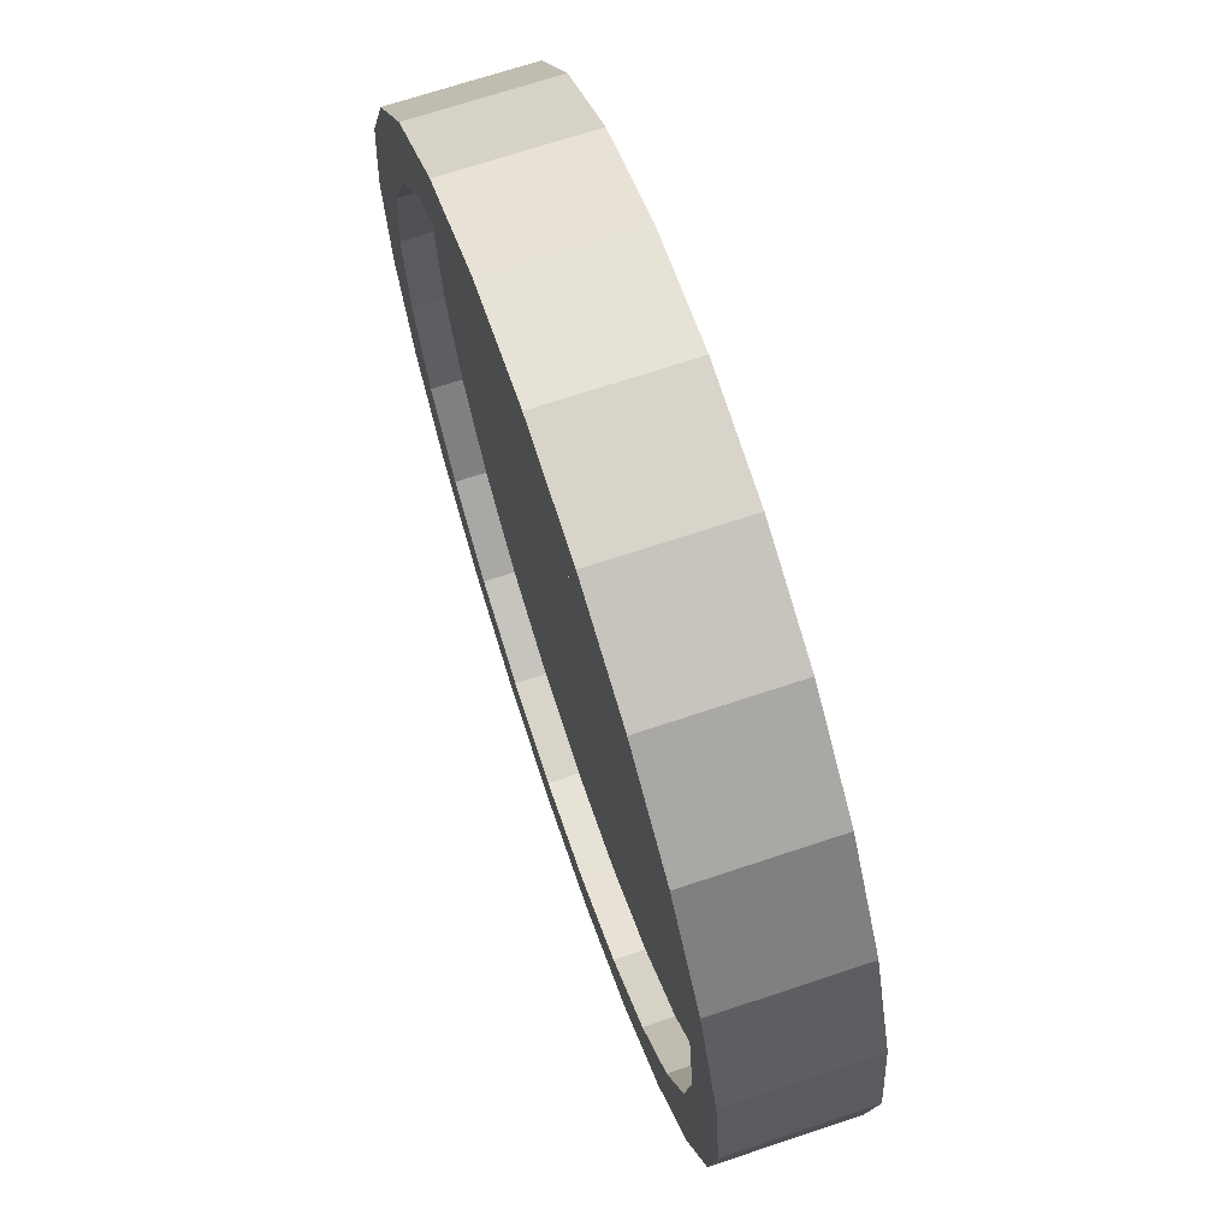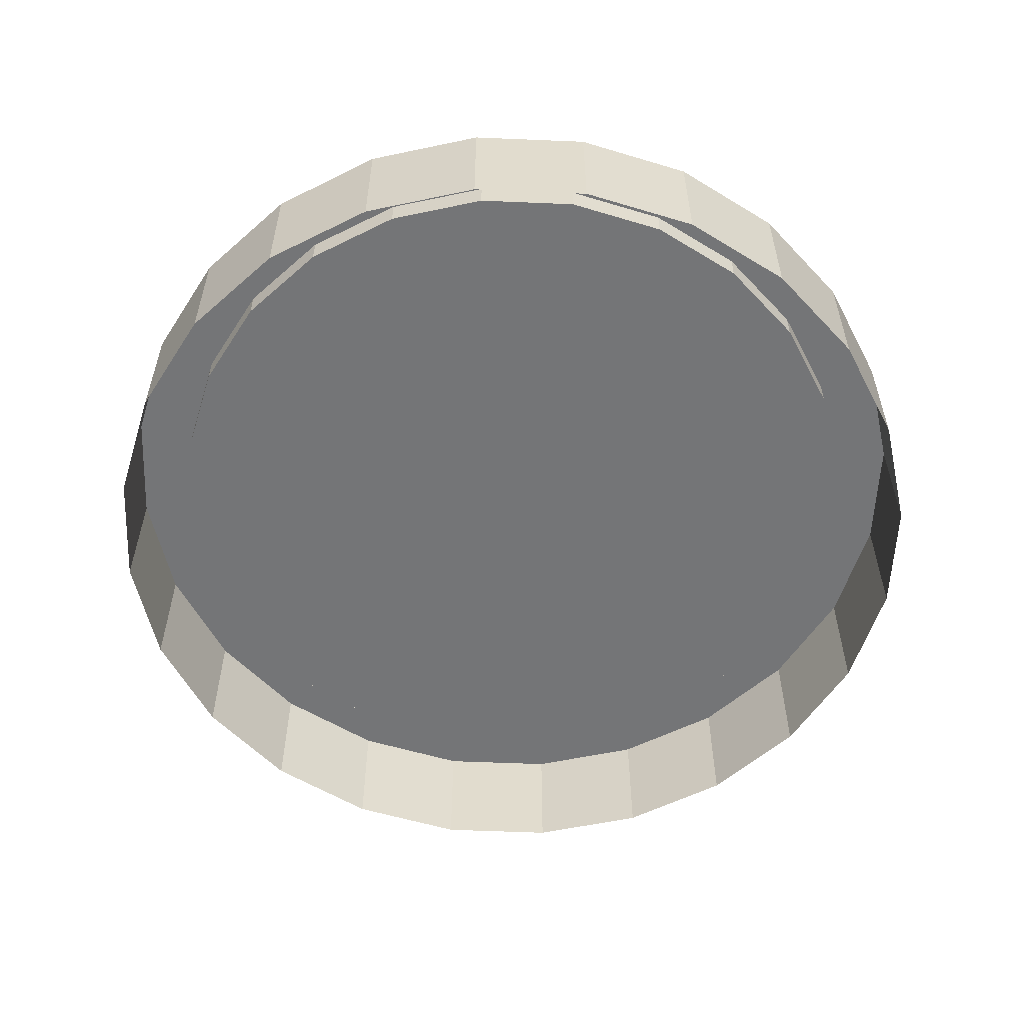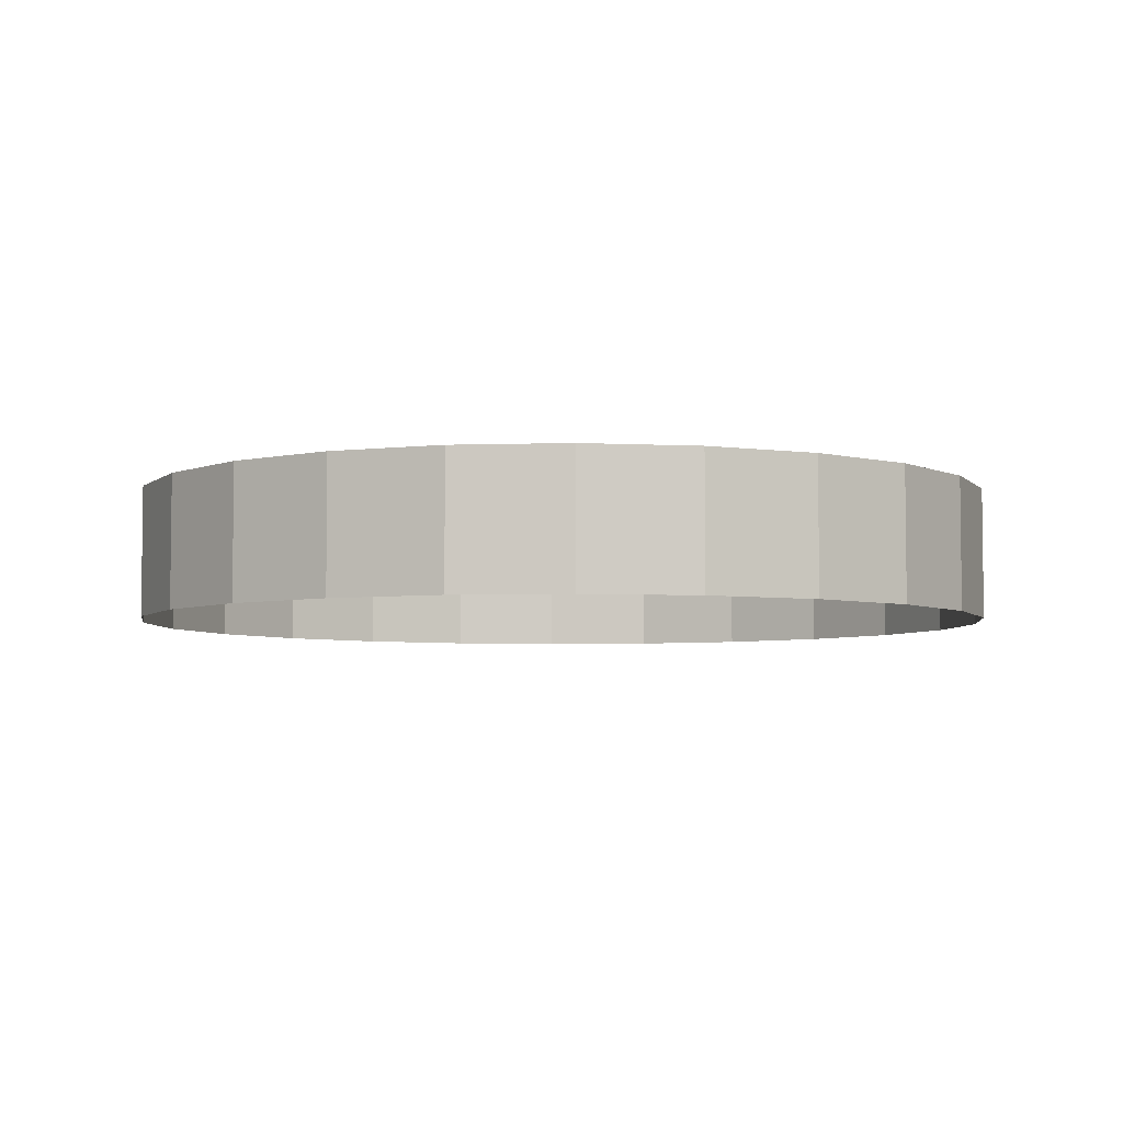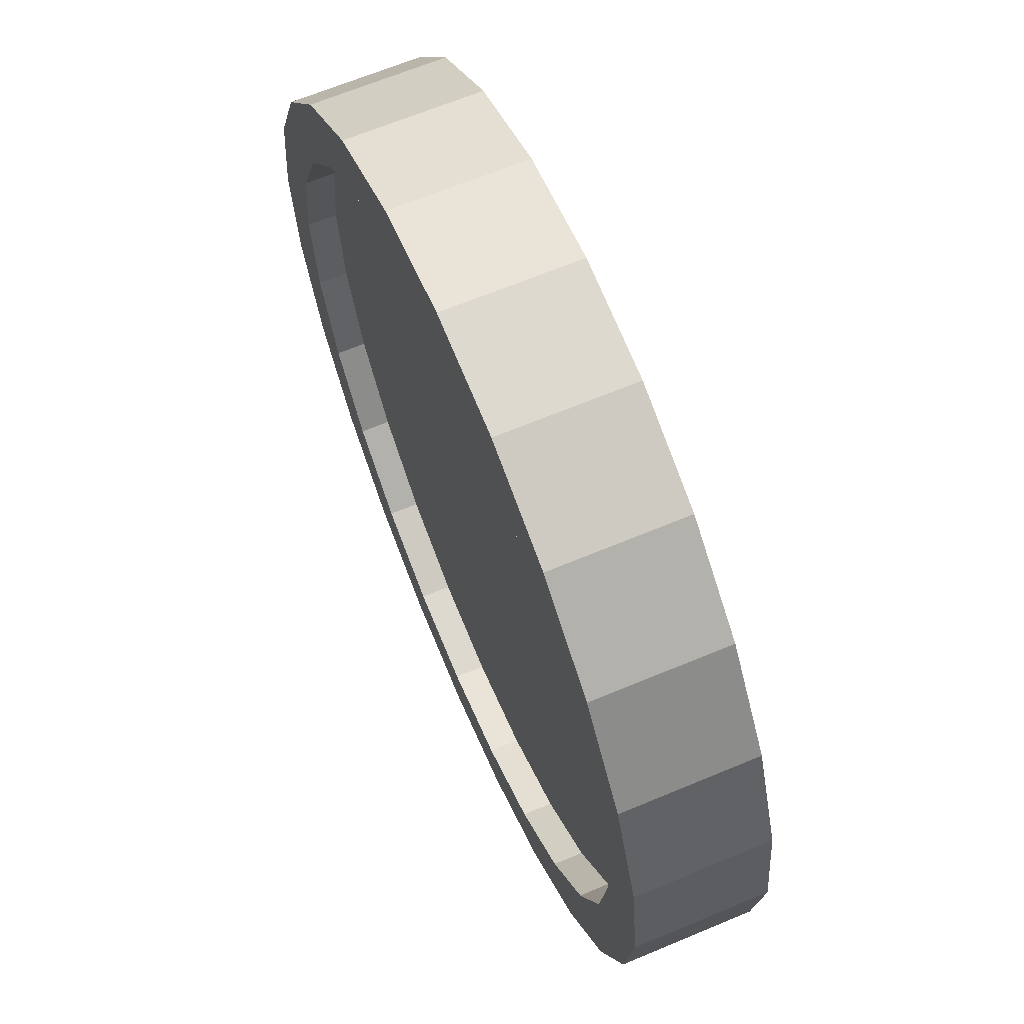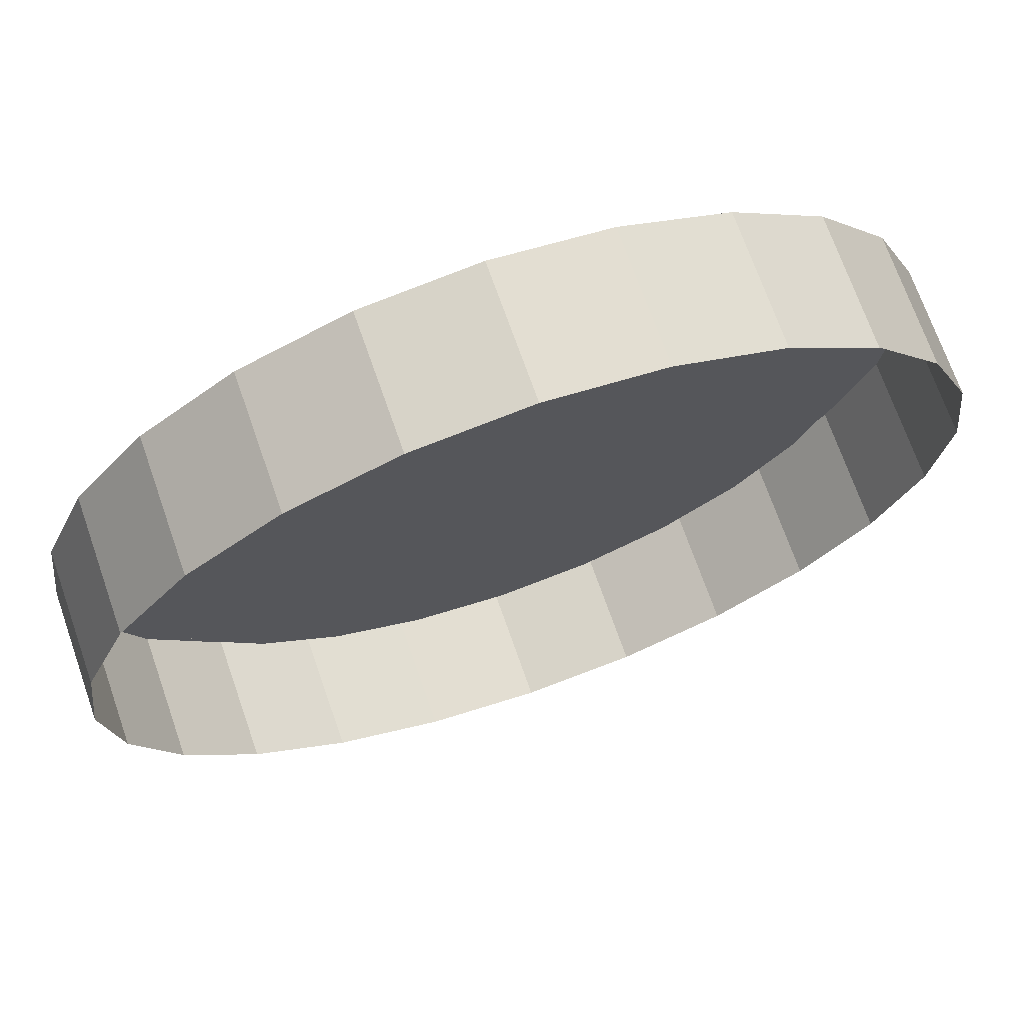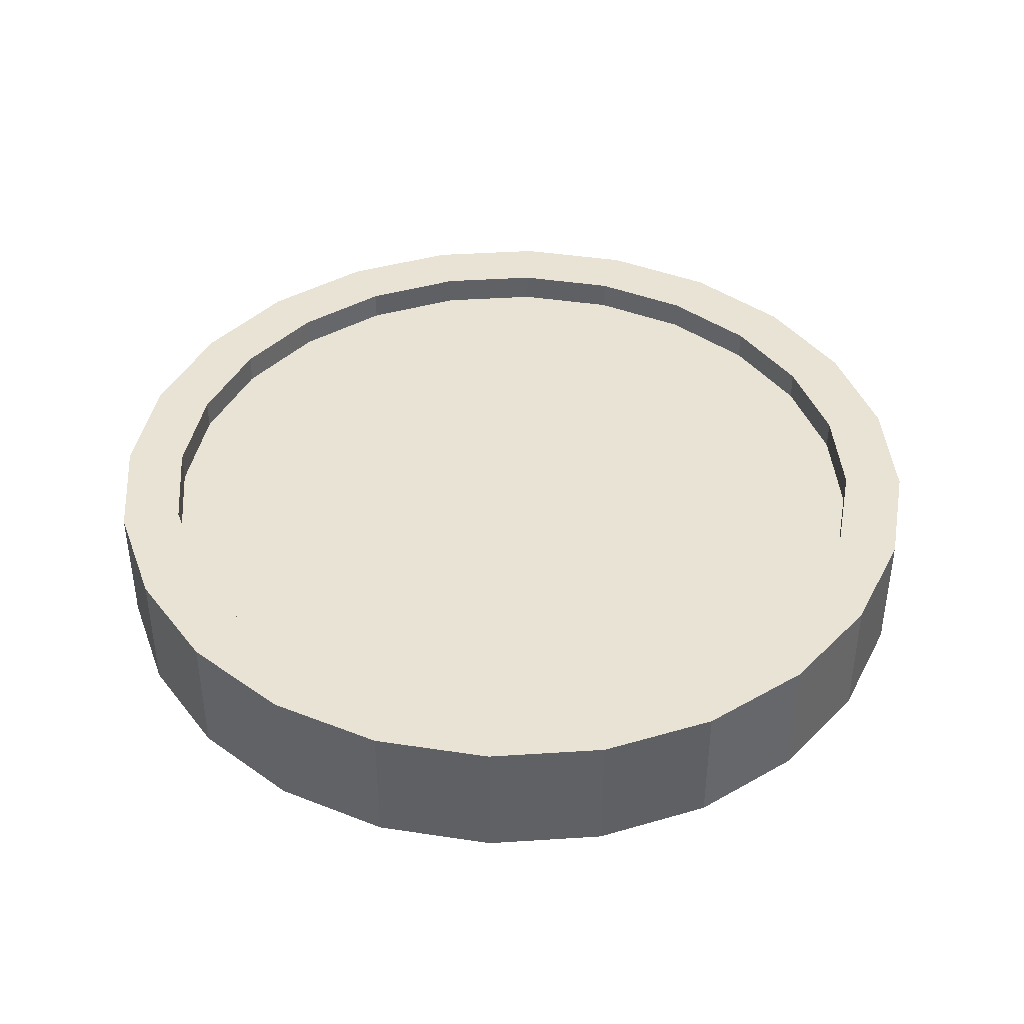
<metadata>
{"format":"obj","ext":"obj","renderer":"f3d","projection":"perspective","resolution":1024,"background":"white","views":[{"elev":69.2,"azim":71.5,"up":"+Y"},{"elev":-56.5,"azim":-85.0,"up":"+Z"},{"elev":-4.9,"azim":13.4,"up":"+Z"},{"elev":65.3,"azim":67.1,"up":"+Y"},{"elev":70.7,"azim":160.7,"up":"+Y"},{"elev":41.3,"azim":3.0,"up":"+Z"}]}
</metadata>
<code>
o BoostPadBig
v 37.8 0 -8.016
v 37.8 0 3.301
v 36.52 -9.784 -8.016
v 36.52 -9.784 3.301
v 32.74 -18.9 -8.016
v 32.74 -18.9 3.301
v 26.73 -26.73 -8.016
v 26.73 -26.73 3.301
v 18.9 -32.74 -8.016
v 18.9 -32.74 3.301
v 9.784 -36.52 -8.016
v 9.784 -36.52 3.301
v 0 -37.8 -8.016
v 0 -37.8 3.301
v -9.784 -36.52 -8.016
v -9.784 -36.52 3.301
v -18.9 -32.74 -8.016
v -18.9 -32.74 3.301
v -26.73 -26.73 -8.016
v -26.73 -26.73 3.301
v -32.74 -18.9 -8.016
v -32.74 -18.9 3.301
v -36.52 -9.784 -8.016
v -36.52 -9.784 3.301
v -37.8 0 -8.016
v -37.8 0 3.301
v -36.52 9.784 -8.016
v -36.52 9.784 3.301
v -32.74 18.9 -8.016
v -32.74 18.9 3.301
v -26.73 26.73 -8.016
v -26.73 26.73 3.301
v -18.9 32.74 -8.016
v -18.9 32.74 3.301
v -9.784 36.52 -8.016
v -9.784 36.52 3.301
v 0 37.8 -8.016
v 0 37.8 3.301
v 9.784 36.52 -8.016
v 9.784 36.52 3.301
v 18.9 32.74 -8.016
v 18.9 32.74 3.301
v 26.73 26.73 -8.016
v 26.73 26.73 3.301
v 32.74 18.9 -8.016
v 32.74 18.9 3.301
v 36.52 9.784 -8.016
v 36.52 9.784 3.301
v 31.51 -8.444 3.301
v 32.62 0 3.301
v 28.25 -16.31 3.301
v 23.07 -23.07 3.301
v 16.31 -28.25 3.301
v 8.444 -31.51 3.301
v 0 -32.62 3.301
v -8.444 -31.51 3.301
v -16.31 -28.25 3.301
v -23.07 -23.07 3.301
v -28.25 -16.31 3.301
v -31.51 -8.444 3.301
v -32.62 0 3.301
v -31.51 8.444 3.301
v -28.25 16.31 3.301
v -23.07 23.07 3.301
v -16.31 28.25 3.301
v -8.444 31.51 3.301
v 0 32.62 3.301
v 8.444 31.51 3.301
v 16.31 28.25 3.301
v 23.07 23.07 3.301
v 28.25 16.31 3.301
v 31.51 8.444 3.301
v 31.51 -8.444 0.7333
v 32.62 0 0.7333
v 28.25 -16.31 0.7333
v 23.07 -23.07 0.7333
v 16.31 -28.25 0.7333
v 8.444 -31.51 0.7333
v 0 -32.62 0.7333
v -8.444 -31.51 0.7333
v -16.31 -28.25 0.7333
v -23.07 -23.07 0.7333
v -28.25 -16.31 0.7333
v -31.51 -8.444 0.7333
v -32.62 0 0.7333
v -31.51 8.444 0.7333
v -28.25 16.31 0.7333
v -23.07 23.07 0.7333
v -16.31 28.25 0.7333
v -8.444 31.51 0.7333
v 0 32.62 0.7333
v 8.444 31.51 0.7333
v 16.31 28.25 0.7333
v 23.07 23.07 0.7333
v 28.25 16.31 0.7333
v 31.51 8.444 0.7333
f 2 3 1
f 4 5 3
f 6 7 5
f 8 9 7
f 10 11 9
f 12 13 11
f 14 15 13
f 16 17 15
f 18 19 17
f 20 21 19
f 22 23 21
f 24 25 23
f 26 27 25
f 28 29 27
f 30 31 29
f 32 33 31
f 34 35 33
f 36 37 35
f 38 39 37
f 40 41 39
f 42 43 41
f 44 45 43
f 4 50 49
f 46 47 45
f 48 1 47
f 52 77 53
f 28 61 62
f 38 66 67
f 48 71 72
f 12 55 14
f 22 60 24
f 32 65 34
f 42 70 44
f 10 52 53
f 18 58 20
f 30 62 63
f 40 67 68
f 48 50 2
f 4 51 6
f 14 56 16
f 24 61 26
f 34 66 36
f 46 70 71
f 10 54 12
f 22 58 59
f 30 64 32
f 40 69 42
f 6 52 8
f 16 57 18
f 87 83 75
f 67 92 68
f 60 85 61
f 53 78 54
f 68 93 69
f 61 86 62
f 54 79 55
f 69 94 70
f 62 87 63
f 55 80 56
f 70 95 71
f 63 88 64
f 57 80 81
f 71 96 72
f 50 73 49
f 64 89 65
f 57 82 58
f 72 74 50
f 49 75 51
f 65 90 66
f 58 83 59
f 51 76 52
f 66 91 67
f 59 84 60
f 2 4 3
f 4 6 5
f 6 8 7
f 8 10 9
f 10 12 11
f 12 14 13
f 14 16 15
f 16 18 17
f 18 20 19
f 20 22 21
f 22 24 23
f 24 26 25
f 26 28 27
f 28 30 29
f 30 32 31
f 32 34 33
f 34 36 35
f 36 38 37
f 38 40 39
f 40 42 41
f 42 44 43
f 44 46 45
f 4 2 50
f 46 48 47
f 48 2 1
f 52 76 77
f 28 26 61
f 38 36 66
f 48 46 71
f 12 54 55
f 22 59 60
f 32 64 65
f 42 69 70
f 10 8 52
f 18 57 58
f 30 28 62
f 40 38 67
f 48 72 50
f 4 49 51
f 14 55 56
f 24 60 61
f 34 65 66
f 46 44 70
f 10 53 54
f 22 20 58
f 30 63 64
f 40 68 69
f 6 51 52
f 16 56 57
f 75 73 95
f 73 74 95
f 74 96 95
f 95 94 93
f 93 92 91
f 91 90 89
f 89 88 87
f 87 86 83
f 86 85 83
f 85 84 83
f 83 82 81
f 81 80 79
f 79 78 77
f 77 76 75
f 95 93 75
f 93 91 75
f 91 89 87
f 83 81 79
f 79 77 83
f 77 75 83
f 91 87 75
f 67 91 92
f 60 84 85
f 53 77 78
f 68 92 93
f 61 85 86
f 54 78 79
f 69 93 94
f 62 86 87
f 55 79 80
f 70 94 95
f 63 87 88
f 57 56 80
f 71 95 96
f 50 74 73
f 64 88 89
f 57 81 82
f 72 96 74
f 49 73 75
f 65 89 90
f 58 82 83
f 51 75 76
f 66 90 91
f 59 83 84

</code>
